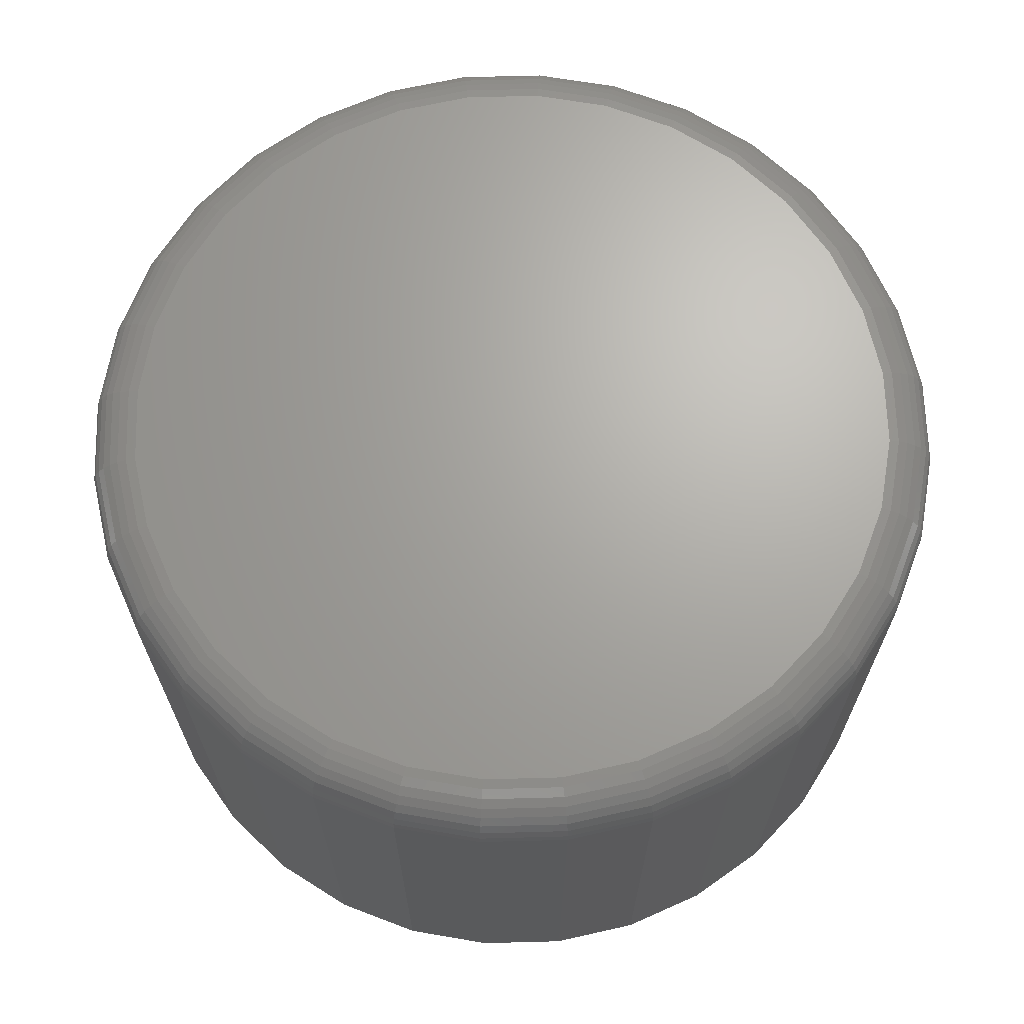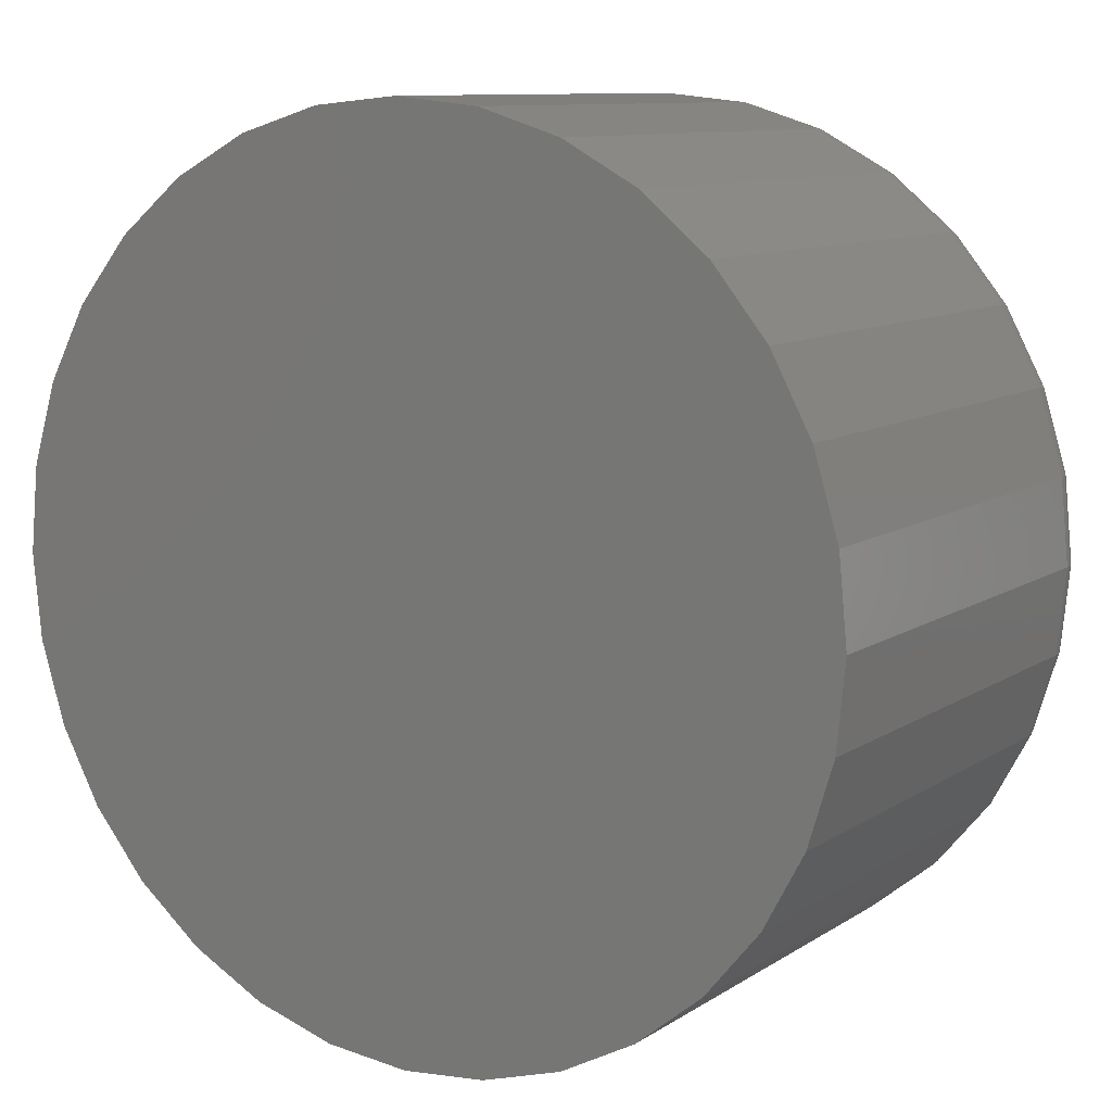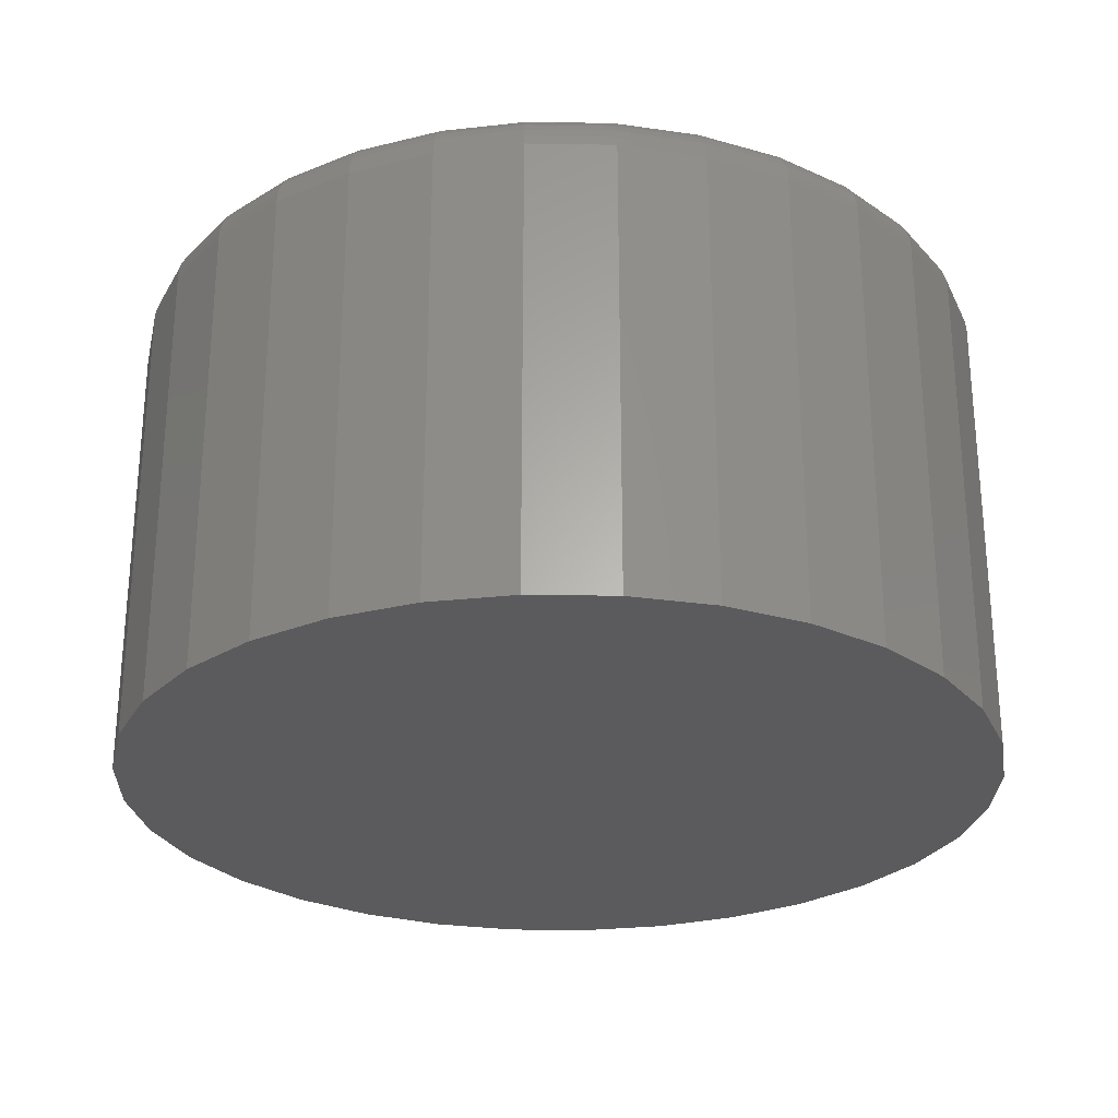
<metadata>
{"format":"stl","ext":"stl","renderer":"f3d","projection":"perspective","resolution":1024,"background":"white","views":[{"elev":67.2,"azim":-63.4,"up":"+Y"},{"elev":10.1,"azim":32.5,"up":"+Z"},{"elev":-27.0,"azim":139.2,"up":"+Y"}]}
</metadata>
<code>
# stl→obj: 320 verts, 636 faces
v 0.007895 0.4062 0.3083
v 0.06804 0.4062 0.3024
v -0.05225 0.4062 0.3024
v 0.007895 0.4062 -0.3083
v -0.05225 0.4062 -0.3024
v 0.06804 0.4062 -0.3024
v -0.1101 0.4062 -0.2848
v 0.1259 0.4062 -0.2848
v -0.1634 0.4062 -0.2563
v 0.1792 0.4062 -0.2563
v -0.2101 0.4062 -0.218
v 0.2259 0.4062 -0.218
v -0.2485 0.4062 -0.1713
v 0.2642 0.4062 -0.1713
v -0.2769 0.4062 -0.118
v 0.2927 0.4062 -0.118
v -0.2945 0.4062 -0.06015
v 0.3103 0.4062 -0.06015
v -0.3004 0.4062 -9.201e-17
v 0.3162 0.4062 -3.799e-16
v -0.2945 0.4062 0.06015
v 0.3103 0.4062 0.06015
v -0.2769 0.4062 0.118
v 0.2927 0.4062 0.118
v -0.2485 0.4062 0.1713
v 0.2642 0.4062 0.1713
v -0.2101 0.4062 0.218
v 0.2259 0.4062 0.218
v -0.1634 0.4062 0.2563
v 0.1792 0.4062 0.2563
v -0.1101 0.4062 0.2848
v 0.1259 0.4062 0.2848
v 0.3553 0.3672 -1.472e-15
v 0.3553 1.218e-16 -4.613e-16
v 0.3486 0.3672 -0.06777
v 0.3486 1.211e-16 -0.06777
v 0.3288 0.3672 -0.1329
v 0.3288 1.189e-16 -0.1329
v 0.2967 0.3672 -0.193
v 0.2967 1.153e-16 -0.193
v 0.2535 0.3672 -0.2456
v 0.2535 1.105e-16 -0.2456
v 0.2009 0.3672 -0.2888
v 0.2009 1.047e-16 -0.2888
v 0.1408 0.3672 -0.3209
v 0.1408 9.803e-17 -0.3209
v 0.07566 0.3672 -0.3407
v 0.07566 9.079e-17 -0.3407
v 0.007895 0.3672 -0.3474
v 0.007895 8.327e-17 -0.3474
v -0.05987 0.3672 -0.3407
v -0.05987 7.574e-17 -0.3407
v -0.125 0.3672 -0.3209
v -0.125 6.851e-17 -0.3209
v -0.1851 0.3672 -0.2888
v -0.1851 6.184e-17 -0.2888
v -0.2377 0.3672 -0.2456
v -0.2377 5.6e-17 -0.2456
v -0.2809 0.3672 -0.193
v -0.2809 5.12e-17 -0.193
v -0.313 0.3672 -0.1329
v -0.313 4.764e-17 -0.1329
v -0.3328 0.3672 -0.06777
v -0.3328 4.544e-17 -0.06777
v -0.3395 0.3672 1.025e-16
v -0.3395 4.47e-17 7.195e-16
v -0.3328 0.3672 0.06777
v -0.3328 4.544e-17 0.06777
v -0.313 0.3672 0.1329
v -0.313 4.764e-17 0.1329
v -0.2809 0.3672 0.193
v -0.2809 5.12e-17 0.193
v -0.2377 0.3672 0.2456
v -0.2377 5.6e-17 0.2456
v -0.1851 0.3672 0.2888
v -0.1851 6.184e-17 0.2888
v -0.125 0.3672 0.3209
v -0.125 6.851e-17 0.3209
v -0.05987 0.3672 0.3407
v -0.05987 7.574e-17 0.3407
v 0.007895 0.3672 0.3474
v 0.007895 8.327e-17 0.3474
v 0.07566 0.3672 0.3407
v 0.07566 9.079e-17 0.3407
v 0.1408 0.3672 0.3209
v 0.1408 9.803e-17 0.3209
v 0.2009 0.3672 0.2888
v 0.2009 1.047e-16 0.2888
v 0.2535 0.3672 0.2456
v 0.2535 1.105e-16 0.2456
v 0.2967 0.3672 0.193
v 0.2967 1.153e-16 0.193
v 0.3288 0.3672 0.1329
v 0.3288 1.189e-16 0.1329
v 0.3486 0.3672 0.06777
v 0.3486 1.211e-16 0.06777
v -0.3387 0.3748 -5.591e-17
v -0.3321 0.3748 0.06762
v -0.3365 0.3821 -8.404e-17
v -0.3299 0.3821 0.06719
v -0.3329 0.3889 -5.664e-17
v -0.3263 0.3889 0.06648
v -0.328 0.3948 -8.47e-17
v -0.3216 0.3948 0.06554
v -0.3221 0.3997 -5.72e-17
v -0.3158 0.3997 0.06438
v -0.3154 0.4033 -8.514e-17
v -0.3091 0.4033 0.06306
v -0.308 0.4055 -8.526e-17
v -0.302 0.4055 0.06163
v 0.3479 0.3748 0.06762
v 0.3545 0.3748 -3.612e-16
v 0.3457 0.3821 0.06719
v 0.3523 0.3821 -3.616e-16
v 0.3421 0.3889 0.06648
v 0.3487 0.3889 -3.62e-16
v 0.3374 0.3948 0.06554
v 0.3438 0.3948 -3.623e-16
v 0.3316 0.3997 0.06438
v 0.3379 0.3997 -3.348e-16
v 0.3249 0.4033 0.06306
v 0.3311 0.4033 -3.349e-16
v 0.3178 0.4055 0.06163
v 0.3238 0.4055 -3.073e-16
v 0.3281 0.3748 0.1326
v 0.3261 0.3821 0.1318
v 0.3227 0.3889 0.1304
v 0.3183 0.3948 0.1286
v 0.3128 0.3997 0.1263
v 0.3065 0.4033 0.1237
v 0.2998 0.4055 0.1209
v 0.2961 0.3748 0.1926
v 0.2942 0.3821 0.1913
v 0.2912 0.3889 0.1893
v 0.2872 0.3948 0.1866
v 0.2823 0.3997 0.1833
v 0.2767 0.4033 0.1796
v 0.2706 0.4055 0.1755
v 0.253 0.3748 0.2451
v 0.2514 0.3821 0.2435
v 0.2489 0.3889 0.241
v 0.2454 0.3948 0.2375
v 0.2412 0.3997 0.2334
v 0.2365 0.4033 0.2286
v 0.2313 0.4055 0.2234
v 0.2005 0.3748 0.2882
v 0.1992 0.3821 0.2864
v 0.1972 0.3889 0.2834
v 0.1945 0.3948 0.2793
v 0.1912 0.3997 0.2744
v 0.1875 0.4033 0.2688
v 0.1834 0.4055 0.2627
v 0.1405 0.3748 0.3202
v 0.1397 0.3821 0.3182
v 0.1383 0.3889 0.3148
v 0.1364 0.3948 0.3104
v 0.1342 0.3997 0.3049
v 0.1316 0.4033 0.2986
v 0.1288 0.4055 0.2919
v 0.07552 0.3748 0.34
v 0.07508 0.3821 0.3378
v 0.07438 0.3889 0.3342
v 0.07343 0.3948 0.3295
v 0.07228 0.3997 0.3237
v 0.07096 0.4033 0.317
v 0.06953 0.4055 0.3099
v 0.007895 0.3748 0.3466
v 0.007895 0.3821 0.3444
v 0.007895 0.3889 0.3408
v 0.007895 0.3948 0.3359
v 0.007895 0.3997 0.33
v 0.007895 0.4033 0.3233
v 0.007895 0.4055 0.3159
v -0.05973 0.3748 0.34
v -0.05929 0.3821 0.3378
v -0.05859 0.3889 0.3342
v -0.05764 0.3948 0.3295
v -0.05649 0.3997 0.3237
v -0.05517 0.4033 0.317
v -0.05374 0.4055 0.3099
v -0.1248 0.3748 0.3202
v -0.1239 0.3821 0.3182
v -0.1225 0.3889 0.3148
v -0.1207 0.3948 0.3104
v -0.1184 0.3997 0.3049
v -0.1158 0.4033 0.2986
v -0.113 0.4055 0.2919
v -0.1847 0.3748 0.2882
v -0.1834 0.3821 0.2864
v -0.1814 0.3889 0.2834
v -0.1787 0.3948 0.2793
v -0.1754 0.3997 0.2744
v -0.1717 0.4033 0.2688
v -0.1676 0.4055 0.2627
v -0.2372 0.3748 0.2451
v -0.2356 0.3821 0.2435
v -0.2331 0.3889 0.241
v -0.2296 0.3948 0.2375
v -0.2255 0.3997 0.2334
v -0.2207 0.4033 0.2286
v -0.2155 0.4055 0.2234
v -0.2803 0.3748 0.1926
v -0.2785 0.3821 0.1913
v -0.2755 0.3889 0.1893
v -0.2714 0.3948 0.1866
v -0.2665 0.3997 0.1833
v -0.2609 0.4033 0.1796
v -0.2548 0.4055 0.1755
v -0.3123 0.3748 0.1326
v -0.3103 0.3821 0.1318
v -0.3069 0.3889 0.1304
v -0.3025 0.3948 0.1286
v -0.297 0.3997 0.1263
v -0.2908 0.4033 0.1237
v -0.284 0.4055 0.1209
v 0.3479 0.3748 -0.06762
v 0.3457 0.3821 -0.06719
v 0.3421 0.3889 -0.06648
v 0.3374 0.3948 -0.06554
v 0.3316 0.3997 -0.06438
v 0.3249 0.4033 -0.06306
v 0.3178 0.4055 -0.06163
v -0.3321 0.3748 -0.06762
v -0.3299 0.3821 -0.06719
v -0.3263 0.3889 -0.06648
v -0.3216 0.3948 -0.06554
v -0.3158 0.3997 -0.06438
v -0.3091 0.4033 -0.06306
v -0.302 0.4055 -0.06163
v -0.3123 0.3748 -0.1326
v -0.3103 0.3821 -0.1318
v -0.3069 0.3889 -0.1304
v -0.3025 0.3948 -0.1286
v -0.297 0.3997 -0.1263
v -0.2908 0.4033 -0.1237
v -0.284 0.4055 -0.1209
v -0.2803 0.3748 -0.1926
v -0.2785 0.3821 -0.1913
v -0.2755 0.3889 -0.1893
v -0.2714 0.3948 -0.1866
v -0.2665 0.3997 -0.1833
v -0.2609 0.4033 -0.1796
v -0.2548 0.4055 -0.1755
v -0.2372 0.3748 -0.2451
v -0.2356 0.3821 -0.2435
v -0.2331 0.3889 -0.241
v -0.2296 0.3948 -0.2375
v -0.2255 0.3997 -0.2334
v -0.2207 0.4033 -0.2286
v -0.2155 0.4055 -0.2234
v -0.1847 0.3748 -0.2882
v -0.1834 0.3821 -0.2864
v -0.1814 0.3889 -0.2834
v -0.1787 0.3948 -0.2793
v -0.1754 0.3997 -0.2744
v -0.1717 0.4033 -0.2688
v -0.1676 0.4055 -0.2627
v -0.1248 0.3748 -0.3202
v -0.1239 0.3821 -0.3182
v -0.1225 0.3889 -0.3148
v -0.1207 0.3948 -0.3104
v -0.1184 0.3997 -0.3049
v -0.1158 0.4033 -0.2986
v -0.113 0.4055 -0.2919
v -0.05973 0.3748 -0.34
v -0.05929 0.3821 -0.3378
v -0.05859 0.3889 -0.3342
v -0.05764 0.3948 -0.3295
v -0.05649 0.3997 -0.3237
v -0.05517 0.4033 -0.317
v -0.05374 0.4055 -0.3099
v 0.007895 0.3748 -0.3466
v 0.007895 0.3821 -0.3444
v 0.007895 0.3889 -0.3408
v 0.007895 0.3948 -0.3359
v 0.007895 0.3997 -0.33
v 0.007895 0.4033 -0.3233
v 0.007895 0.4055 -0.3159
v 0.07552 0.3748 -0.34
v 0.07508 0.3821 -0.3378
v 0.07438 0.3889 -0.3342
v 0.07343 0.3948 -0.3295
v 0.07228 0.3997 -0.3237
v 0.07096 0.4033 -0.317
v 0.06953 0.4055 -0.3099
v 0.1405 0.3748 -0.3202
v 0.1397 0.3821 -0.3182
v 0.1383 0.3889 -0.3148
v 0.1364 0.3948 -0.3104
v 0.1342 0.3997 -0.3049
v 0.1316 0.4033 -0.2986
v 0.1288 0.4055 -0.2919
v 0.2005 0.3748 -0.2882
v 0.1992 0.3821 -0.2864
v 0.1972 0.3889 -0.2834
v 0.1945 0.3948 -0.2793
v 0.1912 0.3997 -0.2744
v 0.1875 0.4033 -0.2688
v 0.1834 0.4055 -0.2627
v 0.253 0.3748 -0.2451
v 0.2514 0.3821 -0.2435
v 0.2489 0.3889 -0.241
v 0.2454 0.3948 -0.2375
v 0.2412 0.3997 -0.2334
v 0.2365 0.4033 -0.2286
v 0.2313 0.4055 -0.2234
v 0.2961 0.3748 -0.1926
v 0.2942 0.3821 -0.1913
v 0.2912 0.3889 -0.1893
v 0.2872 0.3948 -0.1866
v 0.2823 0.3997 -0.1833
v 0.2767 0.4033 -0.1796
v 0.2706 0.4055 -0.1755
v 0.3281 0.3748 -0.1326
v 0.3261 0.3821 -0.1318
v 0.3227 0.3889 -0.1304
v 0.3183 0.3948 -0.1286
v 0.3128 0.3997 -0.1263
v 0.3065 0.4033 -0.1237
v 0.2998 0.4055 -0.1209
f 1 2 3
f 4 5 6
f 6 5 7
f 6 7 8
f 8 7 9
f 8 9 10
f 10 9 11
f 10 11 12
f 12 11 13
f 12 13 14
f 14 13 15
f 14 15 16
f 16 15 17
f 16 17 18
f 18 17 19
f 18 19 20
f 20 19 21
f 20 21 22
f 22 21 23
f 22 23 24
f 24 23 25
f 24 25 26
f 26 25 27
f 26 27 28
f 28 27 29
f 28 29 30
f 30 29 31
f 30 31 32
f 32 31 3
f 32 3 2
f 33 34 35
f 35 34 36
f 35 36 37
f 37 36 38
f 37 38 39
f 39 38 40
f 39 40 41
f 41 40 42
f 41 42 43
f 43 42 44
f 43 44 45
f 45 44 46
f 45 46 47
f 47 46 48
f 47 48 49
f 49 48 50
f 49 50 51
f 51 50 52
f 51 52 53
f 53 52 54
f 53 54 55
f 55 54 56
f 55 56 57
f 57 56 58
f 57 58 59
f 59 58 60
f 59 60 61
f 61 60 62
f 61 62 63
f 63 62 64
f 63 64 65
f 65 64 66
f 65 66 67
f 67 66 68
f 67 68 69
f 69 68 70
f 69 70 71
f 71 70 72
f 71 72 73
f 73 72 74
f 73 74 75
f 75 74 76
f 75 76 77
f 77 76 78
f 77 78 79
f 79 78 80
f 79 80 81
f 81 80 82
f 81 82 83
f 83 82 84
f 83 84 85
f 85 84 86
f 85 86 87
f 87 86 88
f 87 88 89
f 89 88 90
f 89 90 91
f 91 90 92
f 91 92 93
f 93 92 94
f 93 94 95
f 95 94 96
f 95 96 33
f 33 96 34
f 65 67 97
f 97 67 98
f 97 98 99
f 99 98 100
f 99 100 101
f 101 100 102
f 101 102 103
f 103 102 104
f 103 104 105
f 105 104 106
f 105 106 107
f 107 106 108
f 107 108 109
f 109 108 110
f 109 110 19
f 19 110 21
f 95 33 111
f 111 33 112
f 111 112 113
f 113 112 114
f 113 114 115
f 115 114 116
f 115 116 117
f 117 116 118
f 117 118 119
f 119 118 120
f 119 120 121
f 121 120 122
f 121 122 123
f 123 122 124
f 123 124 22
f 22 124 20
f 93 95 125
f 125 95 111
f 125 111 126
f 126 111 113
f 126 113 127
f 127 113 115
f 127 115 128
f 128 115 117
f 128 117 129
f 129 117 119
f 129 119 130
f 130 119 121
f 130 121 131
f 131 121 123
f 131 123 24
f 24 123 22
f 91 93 132
f 132 93 125
f 132 125 133
f 133 125 126
f 133 126 134
f 134 126 127
f 134 127 135
f 135 127 128
f 135 128 136
f 136 128 129
f 136 129 137
f 137 129 130
f 137 130 138
f 138 130 131
f 138 131 26
f 26 131 24
f 89 91 139
f 139 91 132
f 139 132 140
f 140 132 133
f 140 133 141
f 141 133 134
f 141 134 142
f 142 134 135
f 142 135 143
f 143 135 136
f 143 136 144
f 144 136 137
f 144 137 145
f 145 137 138
f 145 138 28
f 28 138 26
f 87 89 146
f 146 89 139
f 146 139 147
f 147 139 140
f 147 140 148
f 148 140 141
f 148 141 149
f 149 141 142
f 149 142 150
f 150 142 143
f 150 143 151
f 151 143 144
f 151 144 152
f 152 144 145
f 152 145 30
f 30 145 28
f 85 87 153
f 153 87 146
f 153 146 154
f 154 146 147
f 154 147 155
f 155 147 148
f 155 148 156
f 156 148 149
f 156 149 157
f 157 149 150
f 157 150 158
f 158 150 151
f 158 151 159
f 159 151 152
f 159 152 32
f 32 152 30
f 83 85 160
f 160 85 153
f 160 153 161
f 161 153 154
f 161 154 162
f 162 154 155
f 162 155 163
f 163 155 156
f 163 156 164
f 164 156 157
f 164 157 165
f 165 157 158
f 165 158 166
f 166 158 159
f 166 159 2
f 2 159 32
f 81 83 167
f 167 83 160
f 167 160 168
f 168 160 161
f 168 161 169
f 169 161 162
f 169 162 170
f 170 162 163
f 170 163 171
f 171 163 164
f 171 164 172
f 172 164 165
f 172 165 173
f 173 165 166
f 173 166 1
f 1 166 2
f 79 81 174
f 174 81 167
f 174 167 175
f 175 167 168
f 175 168 176
f 176 168 169
f 176 169 177
f 177 169 170
f 177 170 178
f 178 170 171
f 178 171 179
f 179 171 172
f 179 172 180
f 180 172 173
f 180 173 3
f 3 173 1
f 77 79 181
f 181 79 174
f 181 174 182
f 182 174 175
f 182 175 183
f 183 175 176
f 183 176 184
f 184 176 177
f 184 177 185
f 185 177 178
f 185 178 186
f 186 178 179
f 186 179 187
f 187 179 180
f 187 180 31
f 31 180 3
f 75 77 188
f 188 77 181
f 188 181 189
f 189 181 182
f 189 182 190
f 190 182 183
f 190 183 191
f 191 183 184
f 191 184 192
f 192 184 185
f 192 185 193
f 193 185 186
f 193 186 194
f 194 186 187
f 194 187 29
f 29 187 31
f 73 75 195
f 195 75 188
f 195 188 196
f 196 188 189
f 196 189 197
f 197 189 190
f 197 190 198
f 198 190 191
f 198 191 199
f 199 191 192
f 199 192 200
f 200 192 193
f 200 193 201
f 201 193 194
f 201 194 27
f 27 194 29
f 71 73 202
f 202 73 195
f 202 195 203
f 203 195 196
f 203 196 204
f 204 196 197
f 204 197 205
f 205 197 198
f 205 198 206
f 206 198 199
f 206 199 207
f 207 199 200
f 207 200 208
f 208 200 201
f 208 201 25
f 25 201 27
f 69 71 209
f 209 71 202
f 209 202 210
f 210 202 203
f 210 203 211
f 211 203 204
f 211 204 212
f 212 204 205
f 212 205 213
f 213 205 206
f 213 206 214
f 214 206 207
f 214 207 215
f 215 207 208
f 215 208 23
f 23 208 25
f 67 69 98
f 98 69 209
f 98 209 100
f 100 209 210
f 100 210 102
f 102 210 211
f 102 211 104
f 104 211 212
f 104 212 106
f 106 212 213
f 106 213 108
f 108 213 214
f 108 214 110
f 110 214 215
f 110 215 21
f 21 215 23
f 33 35 112
f 112 35 216
f 112 216 114
f 114 216 217
f 114 217 116
f 116 217 218
f 116 218 118
f 118 218 219
f 118 219 120
f 120 219 220
f 120 220 122
f 122 220 221
f 122 221 124
f 124 221 222
f 124 222 20
f 20 222 18
f 63 65 223
f 223 65 97
f 223 97 224
f 224 97 99
f 224 99 225
f 225 99 101
f 225 101 226
f 226 101 103
f 226 103 227
f 227 103 105
f 227 105 228
f 228 105 107
f 228 107 229
f 229 107 109
f 229 109 17
f 17 109 19
f 61 63 230
f 230 63 223
f 230 223 231
f 231 223 224
f 231 224 232
f 232 224 225
f 232 225 233
f 233 225 226
f 233 226 234
f 234 226 227
f 234 227 235
f 235 227 228
f 235 228 236
f 236 228 229
f 236 229 15
f 15 229 17
f 59 61 237
f 237 61 230
f 237 230 238
f 238 230 231
f 238 231 239
f 239 231 232
f 239 232 240
f 240 232 233
f 240 233 241
f 241 233 234
f 241 234 242
f 242 234 235
f 242 235 243
f 243 235 236
f 243 236 13
f 13 236 15
f 57 59 244
f 244 59 237
f 244 237 245
f 245 237 238
f 245 238 246
f 246 238 239
f 246 239 247
f 247 239 240
f 247 240 248
f 248 240 241
f 248 241 249
f 249 241 242
f 249 242 250
f 250 242 243
f 250 243 11
f 11 243 13
f 55 57 251
f 251 57 244
f 251 244 252
f 252 244 245
f 252 245 253
f 253 245 246
f 253 246 254
f 254 246 247
f 254 247 255
f 255 247 248
f 255 248 256
f 256 248 249
f 256 249 257
f 257 249 250
f 257 250 9
f 9 250 11
f 53 55 258
f 258 55 251
f 258 251 259
f 259 251 252
f 259 252 260
f 260 252 253
f 260 253 261
f 261 253 254
f 261 254 262
f 262 254 255
f 262 255 263
f 263 255 256
f 263 256 264
f 264 256 257
f 264 257 7
f 7 257 9
f 51 53 265
f 265 53 258
f 265 258 266
f 266 258 259
f 266 259 267
f 267 259 260
f 267 260 268
f 268 260 261
f 268 261 269
f 269 261 262
f 269 262 270
f 270 262 263
f 270 263 271
f 271 263 264
f 271 264 5
f 5 264 7
f 49 51 272
f 272 51 265
f 272 265 273
f 273 265 266
f 273 266 274
f 274 266 267
f 274 267 275
f 275 267 268
f 275 268 276
f 276 268 269
f 276 269 277
f 277 269 270
f 277 270 278
f 278 270 271
f 278 271 4
f 4 271 5
f 47 49 279
f 279 49 272
f 279 272 280
f 280 272 273
f 280 273 281
f 281 273 274
f 281 274 282
f 282 274 275
f 282 275 283
f 283 275 276
f 283 276 284
f 284 276 277
f 284 277 285
f 285 277 278
f 285 278 6
f 6 278 4
f 45 47 286
f 286 47 279
f 286 279 287
f 287 279 280
f 287 280 288
f 288 280 281
f 288 281 289
f 289 281 282
f 289 282 290
f 290 282 283
f 290 283 291
f 291 283 284
f 291 284 292
f 292 284 285
f 292 285 8
f 8 285 6
f 43 45 293
f 293 45 286
f 293 286 294
f 294 286 287
f 294 287 295
f 295 287 288
f 295 288 296
f 296 288 289
f 296 289 297
f 297 289 290
f 297 290 298
f 298 290 291
f 298 291 299
f 299 291 292
f 299 292 10
f 10 292 8
f 41 43 300
f 300 43 293
f 300 293 301
f 301 293 294
f 301 294 302
f 302 294 295
f 302 295 303
f 303 295 296
f 303 296 304
f 304 296 297
f 304 297 305
f 305 297 298
f 305 298 306
f 306 298 299
f 306 299 12
f 12 299 10
f 39 41 307
f 307 41 300
f 307 300 308
f 308 300 301
f 308 301 309
f 309 301 302
f 309 302 310
f 310 302 303
f 310 303 311
f 311 303 304
f 311 304 312
f 312 304 305
f 312 305 313
f 313 305 306
f 313 306 14
f 14 306 12
f 37 39 314
f 314 39 307
f 314 307 315
f 315 307 308
f 315 308 316
f 316 308 309
f 316 309 317
f 317 309 310
f 317 310 318
f 318 310 311
f 318 311 319
f 319 311 312
f 319 312 320
f 320 312 313
f 320 313 16
f 16 313 14
f 35 37 216
f 216 37 314
f 216 314 217
f 217 314 315
f 217 315 218
f 218 315 316
f 218 316 219
f 219 316 317
f 219 317 220
f 220 317 318
f 220 318 221
f 221 318 319
f 221 319 222
f 222 319 320
f 222 320 18
f 18 320 16
f 80 84 82
f 84 80 86
f 86 80 78
f 86 78 88
f 88 78 76
f 88 76 90
f 90 76 74
f 90 74 92
f 92 74 72
f 92 72 94
f 94 72 70
f 94 70 96
f 96 70 68
f 96 68 34
f 34 68 66
f 34 66 36
f 36 66 64
f 36 64 38
f 38 64 62
f 38 62 40
f 40 62 60
f 40 60 42
f 42 60 58
f 42 58 44
f 44 58 56
f 44 56 46
f 46 56 54
f 46 54 48
f 48 54 52
f 48 52 50

</code>
